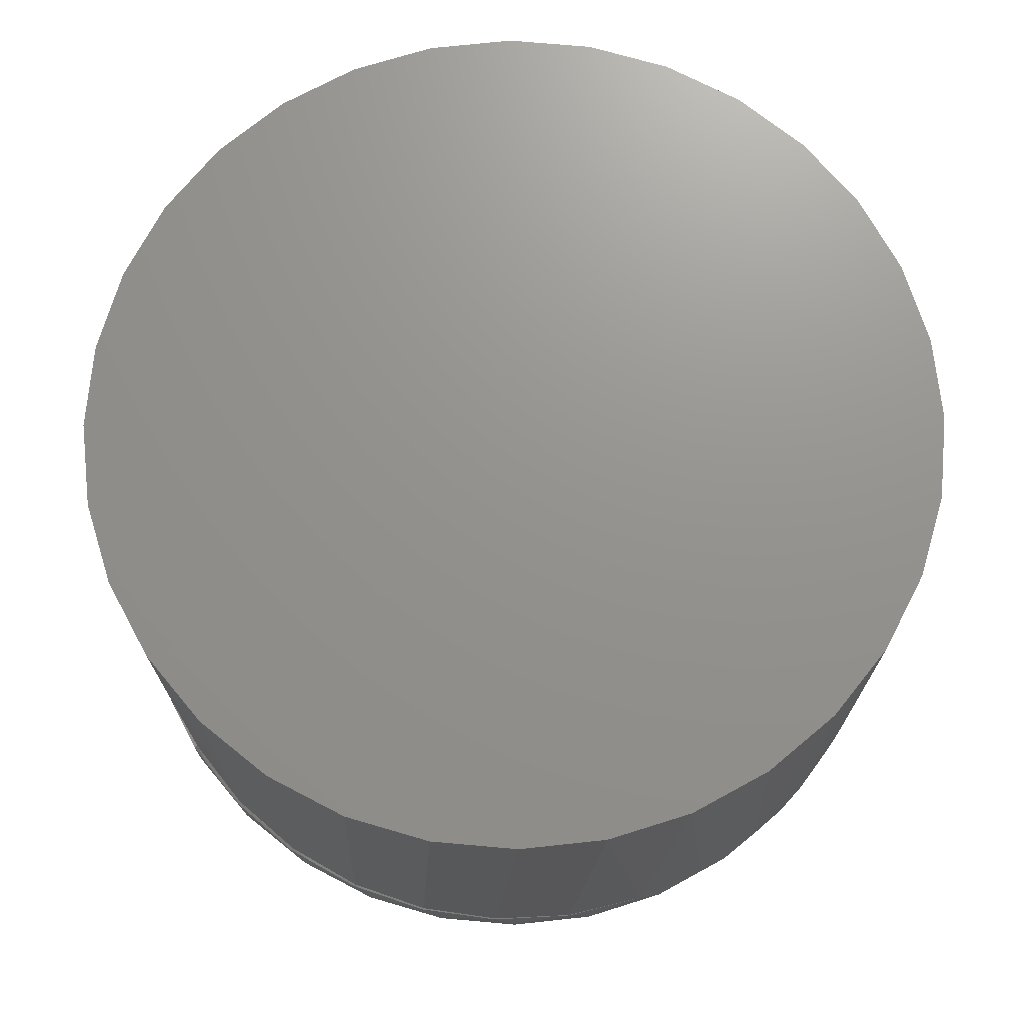
<metadata>
{"format":"stl","ext":"stl","renderer":"f3d","projection":"perspective","resolution":1024,"background":"white","views":[{"elev":71.5,"azim":10.7,"up":"+Y"}]}
</metadata>
<code>
# stl→obj: 369 verts, 720 faces
v -0.01849 -0.1562 0.08469
v 0.0152 -0.1562 0.08469
v -0.001645 -0.1562 0.08635
v -0.03469 -0.1562 0.07978
v 0.0314 -0.1562 0.07978
v -0.04962 -0.1562 0.0718
v 0.04633 -0.1562 0.0718
v -0.0627 -0.1562 0.06106
v 0.05941 -0.1562 0.06106
v 0.05941 -0.1562 -0.06106
v -0.04962 -0.1562 -0.0718
v 0.04633 -0.1562 -0.0718
v -0.03469 -0.1562 -0.07978
v 0.0314 -0.1562 -0.07978
v -0.01849 -0.1562 -0.08469
v 0.0152 -0.1562 -0.08469
v -0.001645 -0.1562 -0.08635
v 0.07015 -0.1562 0.04797
v -0.07344 -0.1562 0.04797
v 0.07813 -0.1562 0.03304
v -0.08142 -0.1562 0.03304
v 0.08304 -0.1562 0.01685
v -0.08633 -0.1562 0.01685
v 0.0847 -0.1562 -5.06e-17
v -0.08799 -0.1562 -4.665e-17
v 0.08304 -0.1562 -0.01685
v -0.08633 -0.1562 -0.01685
v 0.07813 -0.1562 -0.03304
v -0.08142 -0.1562 -0.03304
v 0.07015 -0.1562 -0.04797
v -0.07344 -0.1562 -0.04797
v -0.0627 -0.1562 -0.06106
v 0.116 -0.125 -1.537e-16
v 0.1146 -0.1172 -0.02041
v 0.1164 -0.1172 -1.581e-16
v 0.1137 -0.125 -0.02294
v 0.1093 -0.1172 -0.04019
v 0.107 -0.125 -0.045
v 0.1006 -0.1172 -0.05875
v 0.09613 -0.125 -0.06533
v 0.0888 -0.1172 -0.07551
v 0.08151 -0.125 -0.08315
v 0.07428 -0.1172 -0.08996
v 0.06369 -0.125 -0.09778
v 0.03712 -0.1172 -0.111
v 0.04336 -0.125 -0.1086
v 0.0213 -0.125 -0.1153
v 0.01538 -0.1172 -0.1164
v -0.001645 -0.125 -0.1176
v -0.006981 -0.1172 -0.1175
v -0.02459 -0.125 -0.1153
v -0.02915 -0.1172 -0.1143
v -0.04665 -0.125 -0.1086
v -0.05032 -0.1172 -0.1071
v -0.06698 -0.125 -0.09778
v -0.06973 -0.1172 -0.09589
v -0.0848 -0.125 -0.08315
v -0.08667 -0.1172 -0.08125
v -0.09942 -0.125 -0.06533
v -0.1005 -0.1172 -0.06366
v -0.1103 -0.125 -0.045
v -0.1108 -0.1172 -0.04377
v -0.117 -0.125 -0.02294
v 0.05746 -0.1172 -0.1017
v -0.1192 -0.125 8.308e-18
v -0.1192 -0.1172 8.308e-18
v -0.1171 -0.1172 -0.02229
v 0.1146 -0.1172 0.02041
v 0.1137 -0.125 0.02294
v -0.1103 -0.125 0.045
v -0.09942 -0.125 0.06533
v -0.1005 -0.1172 0.06366
v -0.08667 -0.1172 0.08125
v -0.0848 -0.125 0.08315
v -0.06973 -0.1172 0.09589
v -0.06698 -0.125 0.09778
v -0.05032 -0.1172 0.1071
v -0.04665 -0.125 0.1086
v -0.02915 -0.1172 0.1143
v -0.02459 -0.125 0.1153
v -0.006981 -0.1172 0.1175
v -0.001645 -0.125 0.1176
v 0.01538 -0.1172 0.1164
v 0.0213 -0.125 0.1153
v 0.03712 -0.1172 0.111
v 0.04336 -0.125 0.1086
v 0.06369 -0.125 0.09778
v 0.08151 -0.125 0.08315
v 0.07428 -0.1172 0.08996
v 0.0888 -0.1172 0.07551
v 0.09613 -0.125 0.06533
v 0.1006 -0.1172 0.05875
v 0.107 -0.125 0.045
v 0.1093 -0.1172 0.04019
v 0.05746 -0.1172 0.1017
v -0.1171 -0.1172 0.02229
v -0.117 -0.125 0.02294
v -0.1108 -0.1172 0.04377
v -0.09409 -0.1556 1.388e-17
v -0.09231 -0.1556 0.01804
v -0.09995 -0.1539 2.082e-17
v -0.09806 -0.1539 0.01918
v -0.1054 -0.151 2.082e-17
v -0.1034 -0.151 0.02023
v -0.1101 -0.1471 1.388e-17
v -0.108 -0.1471 0.02116
v -0.114 -0.1424 1.388e-17
v -0.1118 -0.1424 0.02191
v -0.1169 -0.137 2.776e-17
v -0.1147 -0.137 0.02248
v -0.1186 -0.1311 2.082e-17
v -0.1164 -0.1311 0.02283
v 0.08902 -0.1556 0.01804
v 0.0908 -0.1556 -1.318e-16
v 0.09477 -0.1539 0.01918
v 0.09666 -0.1539 -1.318e-16
v 0.1001 -0.151 0.02023
v 0.1021 -0.151 -1.457e-16
v 0.1047 -0.1471 0.02116
v 0.1068 -0.1471 -1.388e-16
v 0.1085 -0.1424 0.02191
v 0.1107 -0.1424 -1.457e-16
v 0.1114 -0.137 0.02248
v 0.1136 -0.137 -1.527e-16
v 0.1131 -0.1311 0.02283
v 0.1154 -0.1311 -1.596e-16
v 0.08376 -0.1556 0.03538
v 0.08918 -0.1539 0.03762
v 0.09417 -0.151 0.03969
v 0.09855 -0.1471 0.0415
v 0.1021 -0.1424 0.04299
v 0.1048 -0.137 0.04409
v 0.1064 -0.1311 0.04477
v 0.07522 -0.1556 0.05136
v 0.08009 -0.1539 0.05462
v 0.08459 -0.151 0.05762
v 0.08852 -0.1471 0.06025
v 0.09176 -0.1424 0.06241
v 0.09416 -0.137 0.06401
v 0.09564 -0.1311 0.065
v 0.06372 -0.1556 0.06537
v 0.06787 -0.1539 0.06951
v 0.07169 -0.151 0.07333
v 0.07504 -0.1471 0.07668
v 0.07779 -0.1424 0.07943
v 0.07983 -0.137 0.08147
v 0.08109 -0.1311 0.08273
v 0.04972 -0.1556 0.07687
v 0.05297 -0.1539 0.08174
v 0.05597 -0.151 0.08623
v 0.0586 -0.1471 0.09017
v 0.06076 -0.1424 0.0934
v 0.06237 -0.137 0.0958
v 0.06336 -0.1311 0.09728
v 0.03373 -0.1556 0.08541
v 0.03598 -0.1539 0.09082
v 0.03804 -0.151 0.09582
v 0.03986 -0.1471 0.1002
v 0.04134 -0.1424 0.1038
v 0.04245 -0.137 0.1064
v 0.04313 -0.1311 0.1081
v 0.01639 -0.1556 0.09067
v 0.01753 -0.1539 0.09642
v 0.01859 -0.151 0.1017
v 0.01951 -0.1471 0.1064
v 0.02027 -0.1424 0.1102
v 0.02083 -0.137 0.113
v 0.02118 -0.1311 0.1148
v -0.001645 -0.1556 0.09245
v -0.001645 -0.1539 0.09831
v -0.001645 -0.151 0.1037
v -0.001645 -0.1471 0.1084
v -0.001645 -0.1424 0.1123
v -0.001645 -0.137 0.1152
v -0.001645 -0.1311 0.117
v -0.01968 -0.1556 0.09067
v -0.02082 -0.1539 0.09642
v -0.02188 -0.151 0.1017
v -0.0228 -0.1471 0.1064
v -0.02356 -0.1424 0.1102
v -0.02412 -0.137 0.113
v -0.02447 -0.1311 0.1148
v -0.03702 -0.1556 0.08541
v -0.03927 -0.1539 0.09082
v -0.04133 -0.151 0.09582
v -0.04315 -0.1471 0.1002
v -0.04463 -0.1424 0.1038
v -0.04574 -0.137 0.1064
v -0.04642 -0.1311 0.1081
v -0.053 -0.1556 0.07687
v -0.05626 -0.1539 0.08174
v -0.05926 -0.151 0.08623
v -0.06189 -0.1471 0.09017
v -0.06405 -0.1424 0.0934
v -0.06566 -0.137 0.0958
v -0.06665 -0.1311 0.09728
v -0.06701 -0.1556 0.06537
v -0.07116 -0.1539 0.06951
v -0.07498 -0.151 0.07333
v -0.07833 -0.1471 0.07668
v -0.08108 -0.1424 0.07943
v -0.08312 -0.137 0.08147
v -0.08437 -0.1311 0.08273
v -0.07851 -0.1556 0.05136
v -0.08338 -0.1539 0.05462
v -0.08788 -0.151 0.05762
v -0.09181 -0.1471 0.06025
v -0.09505 -0.1424 0.06241
v -0.09745 -0.137 0.06401
v -0.09893 -0.1311 0.065
v -0.08705 -0.1556 0.03538
v -0.09247 -0.1539 0.03762
v -0.09746 -0.151 0.03969
v -0.1018 -0.1471 0.0415
v -0.1054 -0.1424 0.04299
v -0.1081 -0.137 0.04409
v -0.1097 -0.1311 0.04477
v 0.08902 -0.1556 -0.01804
v 0.09477 -0.1539 -0.01918
v 0.1001 -0.151 -0.02023
v 0.1047 -0.1471 -0.02116
v 0.1085 -0.1424 -0.02191
v 0.1114 -0.137 -0.02248
v 0.1131 -0.1311 -0.02283
v -0.09231 -0.1556 -0.01804
v -0.09806 -0.1539 -0.01918
v -0.1034 -0.151 -0.02023
v -0.108 -0.1471 -0.02116
v -0.1118 -0.1424 -0.02191
v -0.1147 -0.137 -0.02248
v -0.1164 -0.1311 -0.02283
v -0.08705 -0.1556 -0.03538
v -0.09247 -0.1539 -0.03762
v -0.09746 -0.151 -0.03969
v -0.1018 -0.1471 -0.0415
v -0.1054 -0.1424 -0.04299
v -0.1081 -0.137 -0.04409
v -0.1097 -0.1311 -0.04477
v -0.07851 -0.1556 -0.05136
v -0.08338 -0.1539 -0.05462
v -0.08788 -0.151 -0.05762
v -0.09181 -0.1471 -0.06025
v -0.09505 -0.1424 -0.06241
v -0.09745 -0.137 -0.06401
v -0.09893 -0.1311 -0.065
v -0.06701 -0.1556 -0.06537
v -0.07116 -0.1539 -0.06951
v -0.07498 -0.151 -0.07333
v -0.07833 -0.1471 -0.07668
v -0.08108 -0.1424 -0.07943
v -0.08312 -0.137 -0.08147
v -0.08437 -0.1311 -0.08273
v -0.053 -0.1556 -0.07687
v -0.05626 -0.1539 -0.08174
v -0.05926 -0.151 -0.08623
v -0.06189 -0.1471 -0.09017
v -0.06405 -0.1424 -0.0934
v -0.06566 -0.137 -0.0958
v -0.06665 -0.1311 -0.09728
v -0.03702 -0.1556 -0.08541
v -0.03927 -0.1539 -0.09082
v -0.04133 -0.151 -0.09582
v -0.04315 -0.1471 -0.1002
v -0.04463 -0.1424 -0.1038
v -0.04574 -0.137 -0.1064
v -0.04642 -0.1311 -0.1081
v -0.01968 -0.1556 -0.09067
v -0.02082 -0.1539 -0.09642
v -0.02188 -0.151 -0.1017
v -0.0228 -0.1471 -0.1064
v -0.02356 -0.1424 -0.1102
v -0.02412 -0.137 -0.113
v -0.02447 -0.1311 -0.1148
v -0.001645 -0.1556 -0.09245
v -0.001645 -0.1539 -0.09831
v -0.001645 -0.151 -0.1037
v -0.001645 -0.1471 -0.1084
v -0.001645 -0.1424 -0.1123
v -0.001645 -0.137 -0.1152
v -0.001645 -0.1311 -0.117
v 0.01639 -0.1556 -0.09067
v 0.01753 -0.1539 -0.09642
v 0.01859 -0.151 -0.1017
v 0.01951 -0.1471 -0.1064
v 0.02027 -0.1424 -0.1102
v 0.02083 -0.137 -0.113
v 0.02118 -0.1311 -0.1148
v 0.03373 -0.1556 -0.08541
v 0.03598 -0.1539 -0.09082
v 0.03804 -0.151 -0.09582
v 0.03986 -0.1471 -0.1002
v 0.04134 -0.1424 -0.1038
v 0.04245 -0.137 -0.1064
v 0.04313 -0.1311 -0.1081
v 0.04972 -0.1556 -0.07687
v 0.05297 -0.1539 -0.08174
v 0.05597 -0.151 -0.08623
v 0.0586 -0.1471 -0.09017
v 0.06076 -0.1424 -0.0934
v 0.06237 -0.137 -0.0958
v 0.06336 -0.1311 -0.09728
v 0.06372 -0.1556 -0.06537
v 0.06787 -0.1539 -0.06951
v 0.07169 -0.151 -0.07333
v 0.07504 -0.1471 -0.07668
v 0.07779 -0.1424 -0.07943
v 0.07983 -0.137 -0.08147
v 0.08109 -0.1311 -0.08273
v 0.07522 -0.1556 -0.05136
v 0.08009 -0.1539 -0.05462
v 0.08459 -0.151 -0.05762
v 0.08852 -0.1471 -0.06025
v 0.09176 -0.1424 -0.06241
v 0.09416 -0.137 -0.06401
v 0.09564 -0.1311 -0.065
v 0.08376 -0.1556 -0.03538
v 0.08918 -0.1539 -0.03762
v 0.09417 -0.151 -0.03969
v 0.09855 -0.1471 -0.0415
v 0.1021 -0.1424 -0.04299
v 0.1048 -0.137 -0.04409
v 0.1064 -0.1311 -0.04477
v -0.08572 -0.1172 0.08077
v -0.09946 -0.1172 0.06327
v -0.1096 -0.1172 0.04349
v -0.1159 -0.1172 0.02215
v -0.1159 -0.1172 -0.02215
v -0.118 -0.1172 2.403e-16
v -0.1096 -0.1172 -0.04349
v -0.09946 -0.1172 -0.06327
v -0.08572 -0.1172 -0.08077
v 0.1141 2.026e-17 -0.02286
v 0.1074 1.989e-17 -0.04485
v 0.09662 1.929e-17 -0.06511
v 0.08204 1.848e-17 -0.08286
v 0.06428 1.749e-17 -0.09744
v 0.02204 1.515e-17 -0.1149
v 0.04402 1.637e-17 -0.1083
v -0.0008224 1.388e-17 -0.1172
v -0.02368 1.261e-17 -0.1149
v -0.04567 1.139e-17 -0.1083
v -0.06593 1.026e-17 -0.09744
v -0.08369 9.278e-18 -0.08286
v -0.09826 8.469e-18 -0.06511
v -0.1091 7.868e-18 -0.04485
v 0.1164 2.038e-17 -1.581e-16
v -0.118 7.373e-18 2.403e-16
v -0.1158 7.498e-18 -0.02286
v -0.1091 7.868e-18 0.04485
v -0.09826 8.469e-18 0.06511
v -0.08369 9.278e-18 0.08286
v -0.06893 -0.1172 0.09536
v -0.06593 1.026e-17 0.09744
v -0.04968 -0.1172 0.1065
v -0.04567 1.139e-17 0.1083
v -0.02867 -0.1172 0.1138
v -0.02368 1.261e-17 0.1149
v -0.006657 -0.1172 0.117
v -0.0008224 1.388e-17 0.1172
v 0.01557 -0.1172 0.116
v 0.02204 1.515e-17 0.1149
v 0.0372 -0.1172 0.1108
v 0.04402 1.637e-17 0.1083
v 0.06428 1.749e-17 0.09744
v 0.08204 1.848e-17 0.08286
v 0.09662 1.929e-17 0.06511
v 0.1074 1.989e-17 0.04485
v 0.1141 2.026e-17 0.02286
v -0.1158 7.498e-18 0.02286
f 1 2 3
f 2 1 4
f 2 4 5
f 5 4 6
f 5 6 7
f 7 6 8
f 7 8 9
f 10 11 12
f 12 11 13
f 12 13 14
f 14 13 15
f 14 15 16
f 16 15 17
f 9 8 18
f 18 8 19
f 18 19 20
f 20 19 21
f 20 21 22
f 22 21 23
f 22 23 24
f 24 23 25
f 24 25 26
f 26 25 27
f 26 27 28
f 28 27 29
f 28 29 30
f 30 29 31
f 30 31 10
f 10 31 32
f 10 32 11
f 33 34 35
f 33 36 34
f 37 34 36
f 36 38 37
f 39 37 38
f 38 40 39
f 41 39 40
f 40 42 41
f 41 42 43
f 43 42 44
f 45 46 47
f 45 47 48
f 48 47 49
f 48 49 50
f 50 49 51
f 50 51 52
f 52 51 53
f 52 53 54
f 54 53 55
f 54 55 56
f 56 55 57
f 56 57 58
f 58 57 59
f 58 59 60
f 60 59 61
f 60 61 62
f 62 61 63
f 64 43 44
f 64 44 46
f 64 46 45
f 65 66 63
f 63 66 67
f 63 67 62
f 33 68 69
f 33 35 68
f 70 71 72
f 73 72 71
f 71 74 73
f 75 73 74
f 74 76 75
f 77 75 76
f 76 78 77
f 79 77 78
f 78 80 79
f 81 79 80
f 80 82 81
f 83 81 82
f 82 84 83
f 85 83 84
f 84 86 85
f 87 88 89
f 90 89 88
f 88 91 90
f 90 91 92
f 92 91 93
f 92 93 94
f 94 93 69
f 94 69 68
f 95 85 86
f 95 86 87
f 95 87 89
f 66 65 96
f 96 65 97
f 96 97 98
f 98 97 70
f 98 70 72
f 25 23 99
f 99 23 100
f 99 100 101
f 101 100 102
f 101 102 103
f 103 102 104
f 103 104 105
f 105 104 106
f 105 106 107
f 107 106 108
f 107 108 109
f 109 108 110
f 109 110 111
f 111 110 112
f 111 112 65
f 65 112 97
f 22 24 113
f 113 24 114
f 113 114 115
f 115 114 116
f 115 116 117
f 117 116 118
f 117 118 119
f 119 118 120
f 119 120 121
f 121 120 122
f 121 122 123
f 123 122 124
f 123 124 125
f 125 124 126
f 125 126 69
f 69 126 33
f 20 22 127
f 127 22 113
f 127 113 128
f 128 113 115
f 128 115 129
f 129 115 117
f 129 117 130
f 130 117 119
f 130 119 131
f 131 119 121
f 131 121 132
f 132 121 123
f 132 123 133
f 133 123 125
f 133 125 93
f 93 125 69
f 18 20 134
f 134 20 127
f 134 127 135
f 135 127 128
f 135 128 136
f 136 128 129
f 136 129 137
f 137 129 130
f 137 130 138
f 138 130 131
f 138 131 139
f 139 131 132
f 139 132 140
f 140 132 133
f 140 133 91
f 91 133 93
f 9 18 141
f 141 18 134
f 141 134 142
f 142 134 135
f 142 135 143
f 143 135 136
f 143 136 144
f 144 136 137
f 144 137 145
f 145 137 138
f 145 138 146
f 146 138 139
f 146 139 147
f 147 139 140
f 147 140 88
f 88 140 91
f 7 9 148
f 148 9 141
f 148 141 149
f 149 141 142
f 149 142 150
f 150 142 143
f 150 143 151
f 151 143 144
f 151 144 152
f 152 144 145
f 152 145 153
f 153 145 146
f 153 146 154
f 154 146 147
f 154 147 87
f 87 147 88
f 5 7 155
f 155 7 148
f 155 148 156
f 156 148 149
f 156 149 157
f 157 149 150
f 157 150 158
f 158 150 151
f 158 151 159
f 159 151 152
f 159 152 160
f 160 152 153
f 160 153 161
f 161 153 154
f 161 154 86
f 86 154 87
f 2 5 162
f 162 5 155
f 162 155 163
f 163 155 156
f 163 156 164
f 164 156 157
f 164 157 165
f 165 157 158
f 165 158 166
f 166 158 159
f 166 159 167
f 167 159 160
f 167 160 168
f 168 160 161
f 168 161 84
f 84 161 86
f 3 2 169
f 169 2 162
f 169 162 170
f 170 162 163
f 170 163 171
f 171 163 164
f 171 164 172
f 172 164 165
f 172 165 173
f 173 165 166
f 173 166 174
f 174 166 167
f 174 167 175
f 175 167 168
f 175 168 82
f 82 168 84
f 1 3 176
f 176 3 169
f 176 169 177
f 177 169 170
f 177 170 178
f 178 170 171
f 178 171 179
f 179 171 172
f 179 172 180
f 180 172 173
f 180 173 181
f 181 173 174
f 181 174 182
f 182 174 175
f 182 175 80
f 80 175 82
f 4 1 183
f 183 1 176
f 183 176 184
f 184 176 177
f 184 177 185
f 185 177 178
f 185 178 186
f 186 178 179
f 186 179 187
f 187 179 180
f 187 180 188
f 188 180 181
f 188 181 189
f 189 181 182
f 189 182 78
f 78 182 80
f 6 4 190
f 190 4 183
f 190 183 191
f 191 183 184
f 191 184 192
f 192 184 185
f 192 185 193
f 193 185 186
f 193 186 194
f 194 186 187
f 194 187 195
f 195 187 188
f 195 188 196
f 196 188 189
f 196 189 76
f 76 189 78
f 8 6 197
f 197 6 190
f 197 190 198
f 198 190 191
f 198 191 199
f 199 191 192
f 199 192 200
f 200 192 193
f 200 193 201
f 201 193 194
f 201 194 202
f 202 194 195
f 202 195 203
f 203 195 196
f 203 196 74
f 74 196 76
f 19 8 204
f 204 8 197
f 204 197 205
f 205 197 198
f 205 198 206
f 206 198 199
f 206 199 207
f 207 199 200
f 207 200 208
f 208 200 201
f 208 201 209
f 209 201 202
f 209 202 210
f 210 202 203
f 210 203 71
f 71 203 74
f 21 19 211
f 211 19 204
f 211 204 212
f 212 204 205
f 212 205 213
f 213 205 206
f 213 206 214
f 214 206 207
f 214 207 215
f 215 207 208
f 215 208 216
f 216 208 209
f 216 209 217
f 217 209 210
f 217 210 70
f 70 210 71
f 23 21 100
f 100 21 211
f 100 211 102
f 102 211 212
f 102 212 104
f 104 212 213
f 104 213 106
f 106 213 214
f 106 214 108
f 108 214 215
f 108 215 110
f 110 215 216
f 110 216 112
f 112 216 217
f 112 217 97
f 97 217 70
f 24 26 114
f 114 26 218
f 114 218 116
f 116 218 219
f 116 219 118
f 118 219 220
f 118 220 120
f 120 220 221
f 120 221 122
f 122 221 222
f 122 222 124
f 124 222 223
f 124 223 126
f 126 223 224
f 126 224 33
f 33 224 36
f 27 25 225
f 225 25 99
f 225 99 226
f 226 99 101
f 226 101 227
f 227 101 103
f 227 103 228
f 228 103 105
f 228 105 229
f 229 105 107
f 229 107 230
f 230 107 109
f 230 109 231
f 231 109 111
f 231 111 63
f 63 111 65
f 29 27 232
f 232 27 225
f 232 225 233
f 233 225 226
f 233 226 234
f 234 226 227
f 234 227 235
f 235 227 228
f 235 228 236
f 236 228 229
f 236 229 237
f 237 229 230
f 237 230 238
f 238 230 231
f 238 231 61
f 61 231 63
f 31 29 239
f 239 29 232
f 239 232 240
f 240 232 233
f 240 233 241
f 241 233 234
f 241 234 242
f 242 234 235
f 242 235 243
f 243 235 236
f 243 236 244
f 244 236 237
f 244 237 245
f 245 237 238
f 245 238 59
f 59 238 61
f 32 31 246
f 246 31 239
f 246 239 247
f 247 239 240
f 247 240 248
f 248 240 241
f 248 241 249
f 249 241 242
f 249 242 250
f 250 242 243
f 250 243 251
f 251 243 244
f 251 244 252
f 252 244 245
f 252 245 57
f 57 245 59
f 11 32 253
f 253 32 246
f 253 246 254
f 254 246 247
f 254 247 255
f 255 247 248
f 255 248 256
f 256 248 249
f 256 249 257
f 257 249 250
f 257 250 258
f 258 250 251
f 258 251 259
f 259 251 252
f 259 252 55
f 55 252 57
f 13 11 260
f 260 11 253
f 260 253 261
f 261 253 254
f 261 254 262
f 262 254 255
f 262 255 263
f 263 255 256
f 263 256 264
f 264 256 257
f 264 257 265
f 265 257 258
f 265 258 266
f 266 258 259
f 266 259 53
f 53 259 55
f 15 13 267
f 267 13 260
f 267 260 268
f 268 260 261
f 268 261 269
f 269 261 262
f 269 262 270
f 270 262 263
f 270 263 271
f 271 263 264
f 271 264 272
f 272 264 265
f 272 265 273
f 273 265 266
f 273 266 51
f 51 266 53
f 17 15 274
f 274 15 267
f 274 267 275
f 275 267 268
f 275 268 276
f 276 268 269
f 276 269 277
f 277 269 270
f 277 270 278
f 278 270 271
f 278 271 279
f 279 271 272
f 279 272 280
f 280 272 273
f 280 273 49
f 49 273 51
f 16 17 281
f 281 17 274
f 281 274 282
f 282 274 275
f 282 275 283
f 283 275 276
f 283 276 284
f 284 276 277
f 284 277 285
f 285 277 278
f 285 278 286
f 286 278 279
f 286 279 287
f 287 279 280
f 287 280 47
f 47 280 49
f 14 16 288
f 288 16 281
f 288 281 289
f 289 281 282
f 289 282 290
f 290 282 283
f 290 283 291
f 291 283 284
f 291 284 292
f 292 284 285
f 292 285 293
f 293 285 286
f 293 286 294
f 294 286 287
f 294 287 46
f 46 287 47
f 12 14 295
f 295 14 288
f 295 288 296
f 296 288 289
f 296 289 297
f 297 289 290
f 297 290 298
f 298 290 291
f 298 291 299
f 299 291 292
f 299 292 300
f 300 292 293
f 300 293 301
f 301 293 294
f 301 294 44
f 44 294 46
f 10 12 302
f 302 12 295
f 302 295 303
f 303 295 296
f 303 296 304
f 304 296 297
f 304 297 305
f 305 297 298
f 305 298 306
f 306 298 299
f 306 299 307
f 307 299 300
f 307 300 308
f 308 300 301
f 308 301 42
f 42 301 44
f 30 10 309
f 309 10 302
f 309 302 310
f 310 302 303
f 310 303 311
f 311 303 304
f 311 304 312
f 312 304 305
f 312 305 313
f 313 305 306
f 313 306 314
f 314 306 307
f 314 307 315
f 315 307 308
f 315 308 40
f 40 308 42
f 28 30 316
f 316 30 309
f 316 309 317
f 317 309 310
f 317 310 318
f 318 310 311
f 318 311 319
f 319 311 312
f 319 312 320
f 320 312 313
f 320 313 321
f 321 313 314
f 321 314 322
f 322 314 315
f 322 315 38
f 38 315 40
f 26 28 218
f 218 28 316
f 218 316 219
f 219 316 317
f 219 317 220
f 220 317 318
f 220 318 221
f 221 318 319
f 221 319 222
f 222 319 320
f 222 320 223
f 223 320 321
f 223 321 224
f 224 321 322
f 224 322 36
f 36 322 38
f 72 73 323
f 324 72 323
f 98 72 324
f 325 98 324
f 96 98 325
f 326 96 325
f 327 67 328
f 62 67 327
f 329 62 327
f 60 62 329
f 330 60 329
f 58 60 330
f 331 58 330
f 66 96 326
f 66 326 328
f 66 328 67
f 332 37 333
f 333 37 39
f 333 39 334
f 334 39 41
f 334 41 335
f 335 41 43
f 335 43 336
f 337 338 45
f 45 48 337
f 339 337 48
f 48 50 339
f 340 339 50
f 50 52 340
f 341 340 52
f 52 54 341
f 342 341 54
f 54 56 342
f 343 342 56
f 56 331 343
f 344 343 331
f 331 330 344
f 345 344 330
f 64 45 338
f 64 338 336
f 64 336 43
f 346 35 332
f 332 35 34
f 332 34 37
f 328 347 327
f 327 347 348
f 327 348 329
f 329 348 345
f 329 345 330
f 349 324 350
f 350 324 323
f 350 323 351
f 351 323 352
f 351 352 353
f 353 352 354
f 353 354 355
f 355 354 356
f 355 356 357
f 357 356 358
f 357 358 359
f 359 358 360
f 359 360 361
f 361 360 362
f 361 362 363
f 364 89 365
f 89 90 365
f 366 365 90
f 90 92 366
f 367 366 92
f 92 94 367
f 368 367 94
f 95 89 364
f 95 364 363
f 95 363 362
f 347 328 369
f 369 328 326
f 369 326 349
f 349 326 325
f 349 325 324
f 35 346 68
f 68 346 368
f 68 368 94
f 359 361 357
f 355 357 361
f 363 355 361
f 353 355 363
f 364 353 363
f 338 341 336
f 340 341 338
f 337 340 338
f 339 340 337
f 341 342 336
f 336 342 343
f 336 343 335
f 335 343 344
f 335 344 334
f 334 344 345
f 334 345 333
f 333 345 348
f 333 348 332
f 332 348 347
f 332 347 346
f 346 347 369
f 346 369 368
f 368 369 349
f 368 349 367
f 367 349 350
f 367 350 366
f 366 350 351
f 366 351 365
f 365 351 353
f 365 353 364

</code>
